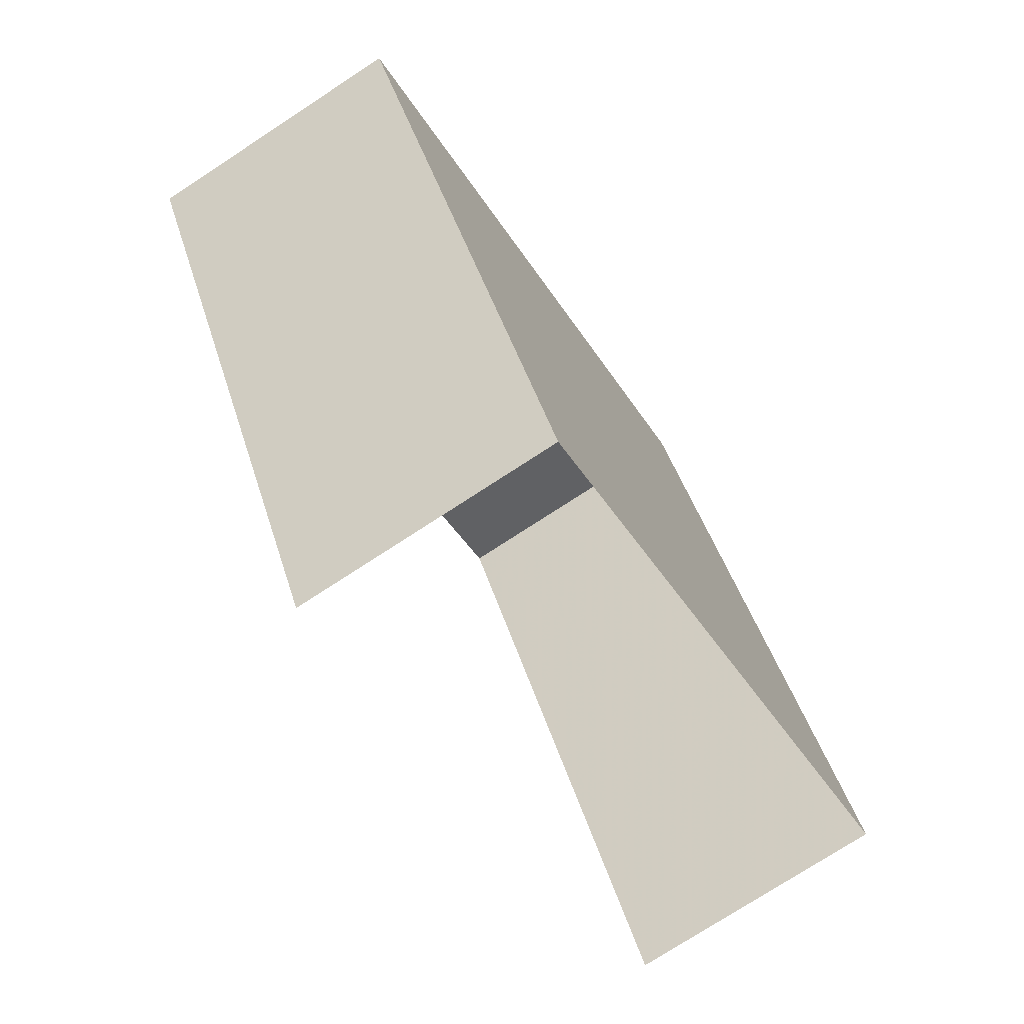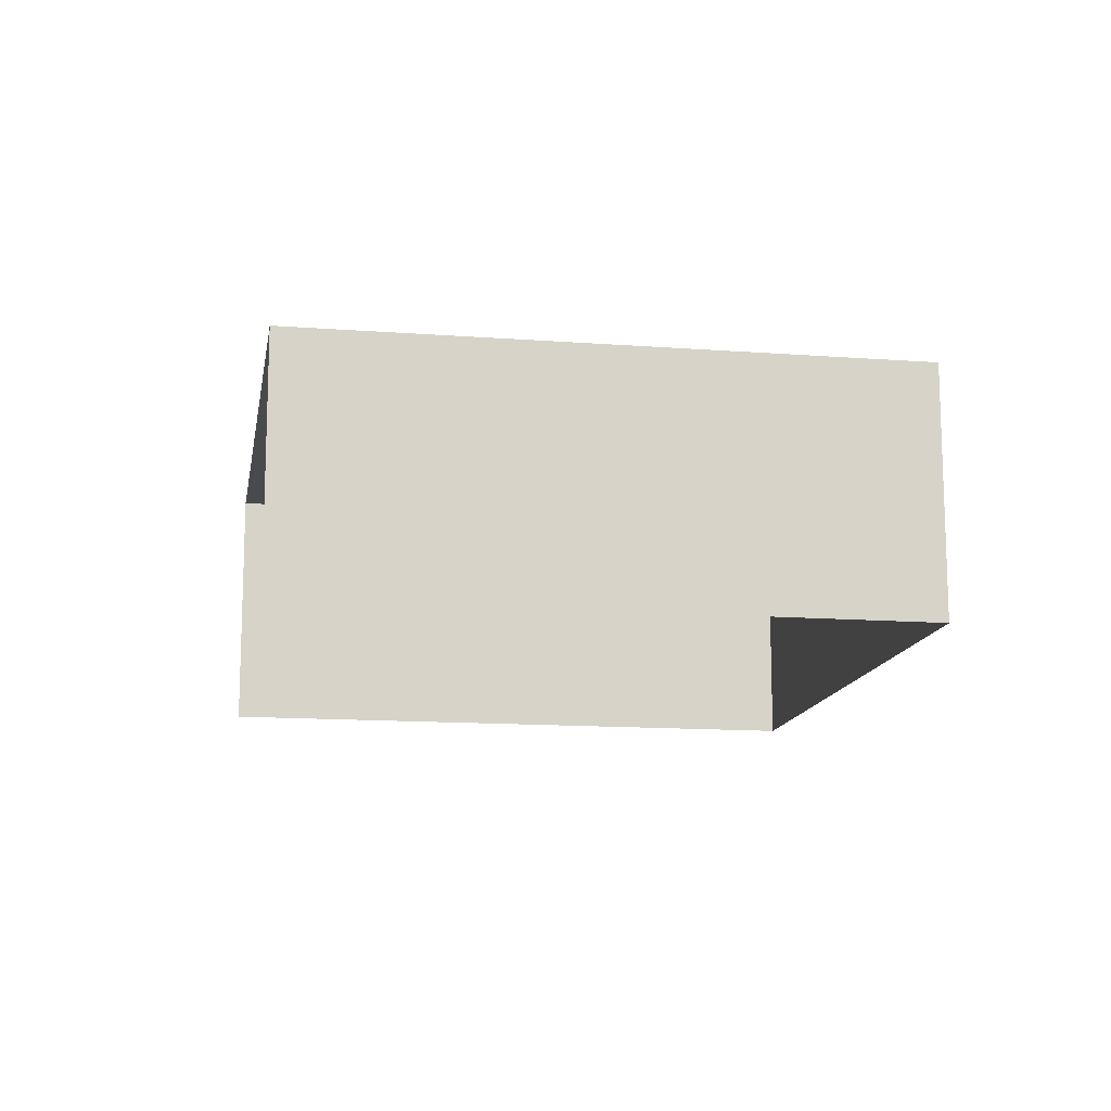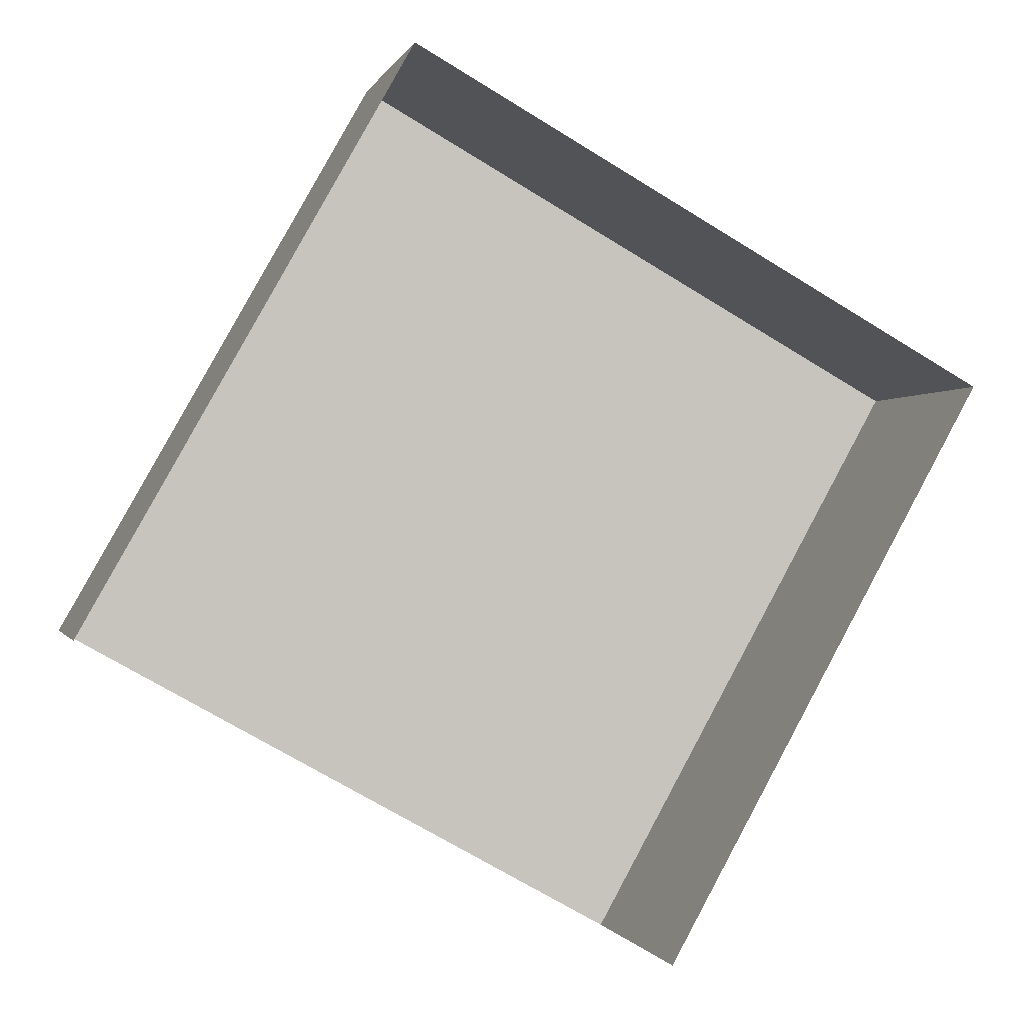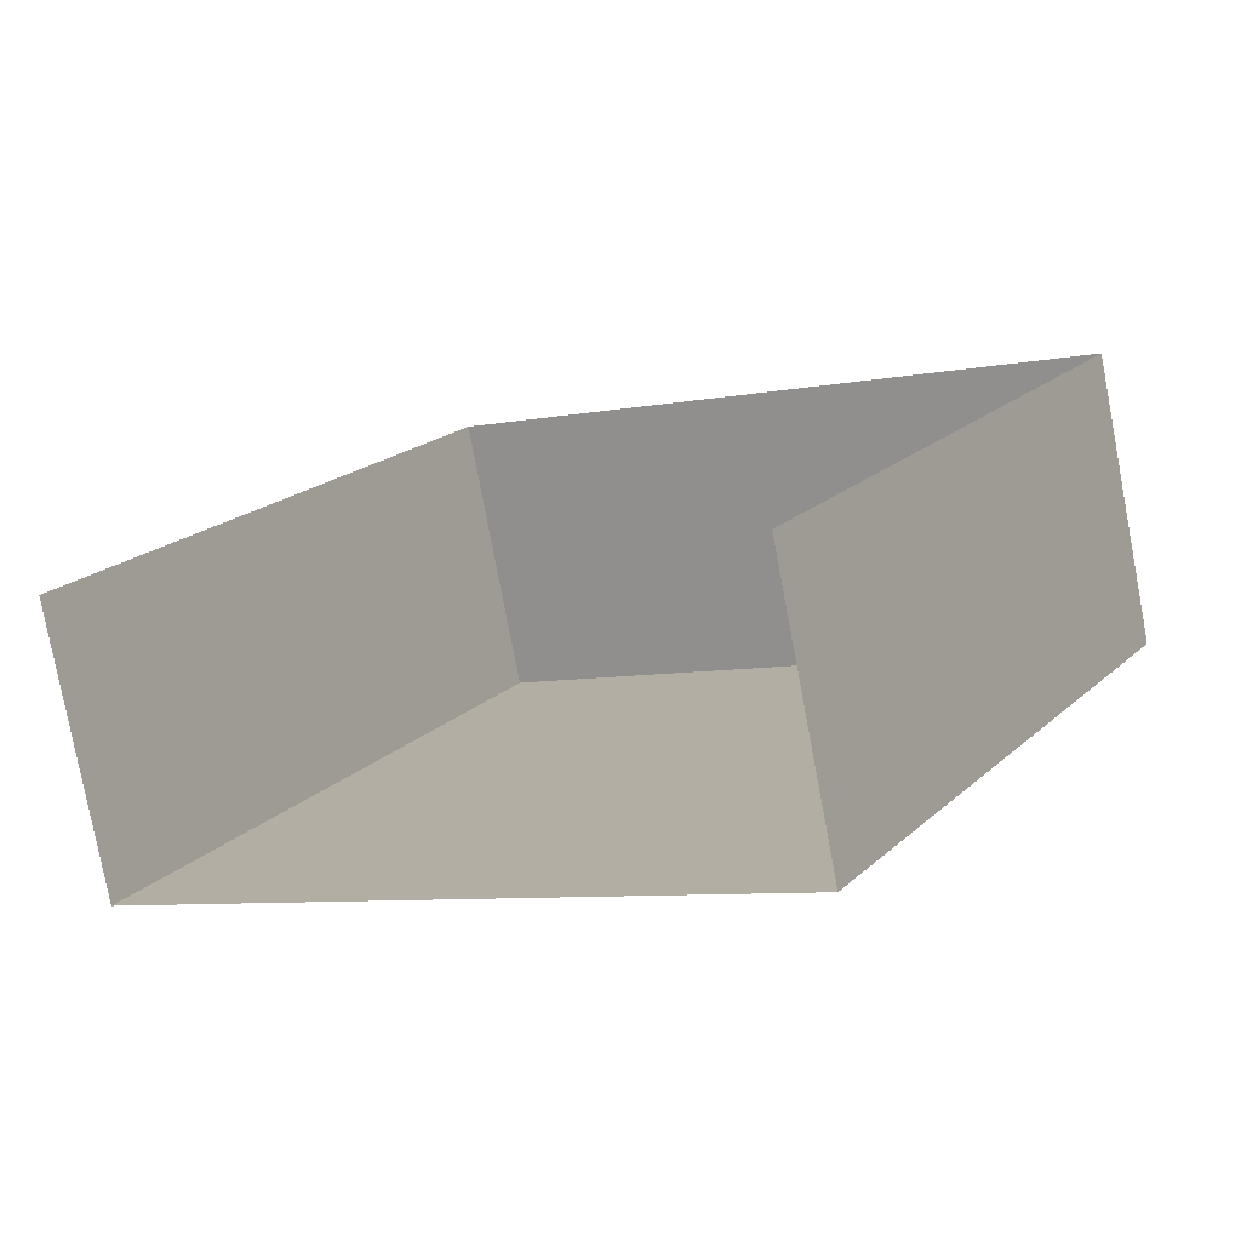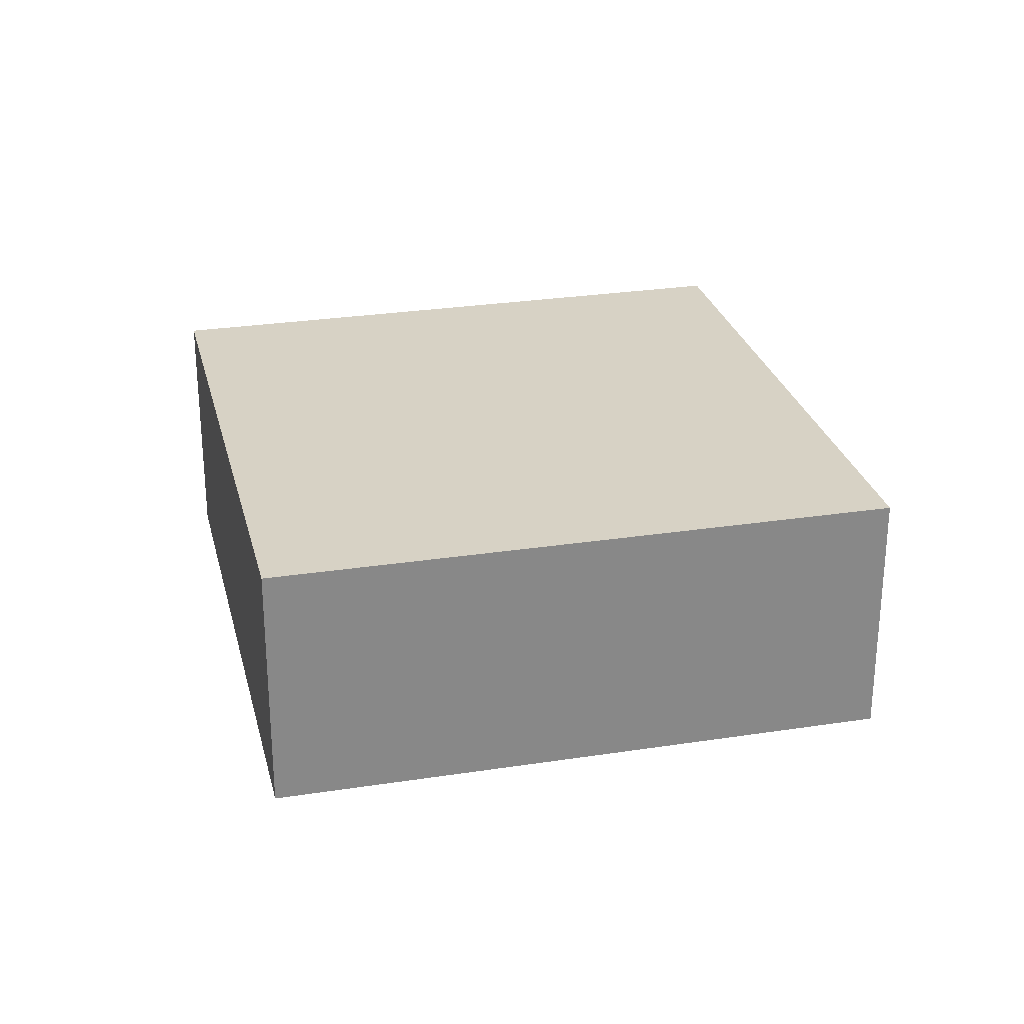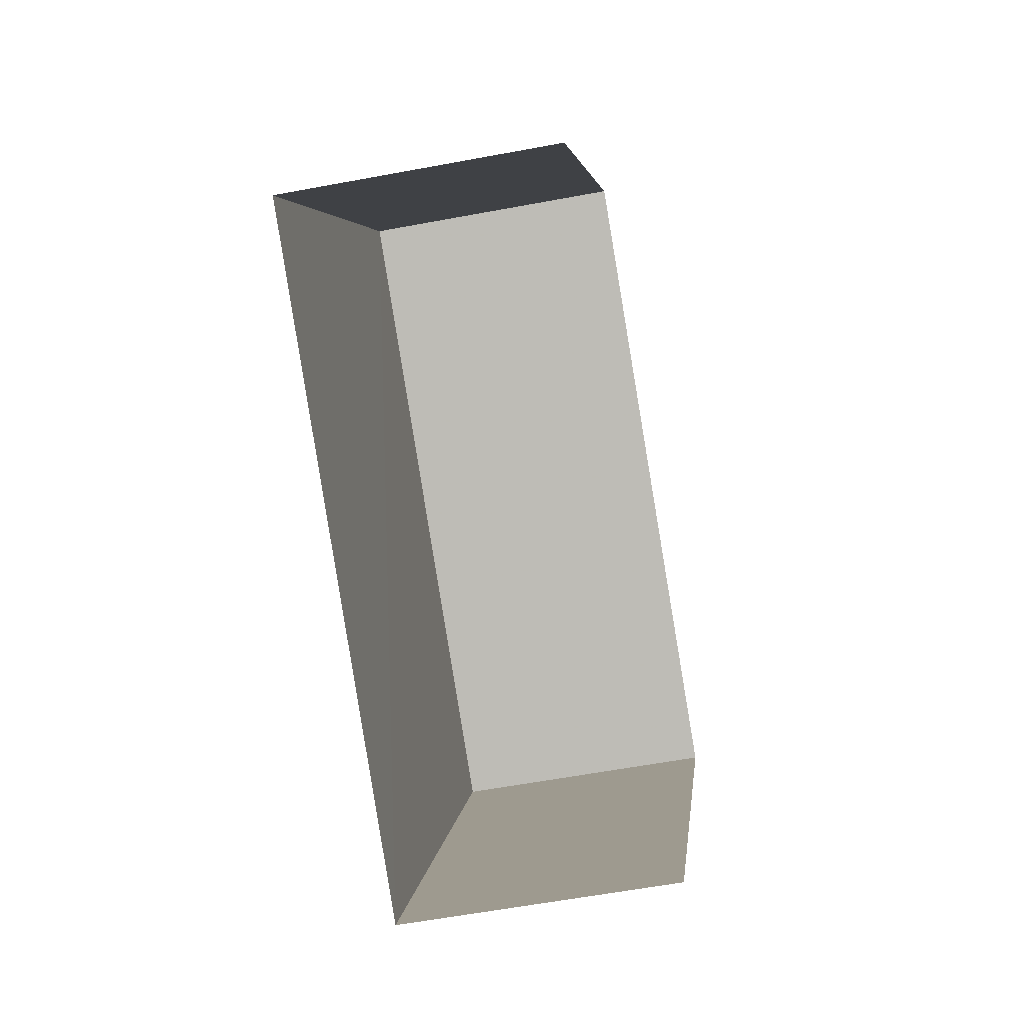
<metadata>
{"format":"obj","ext":"obj","renderer":"f3d","projection":"perspective","resolution":1024,"background":"white","views":[{"elev":-74.9,"azim":-56.7,"up":"+Y"},{"elev":-13.5,"azim":109.7,"up":"+Z"},{"elev":-0.6,"azim":166.6,"up":"+Y"},{"elev":-78.7,"azim":-169.3,"up":"+Y"},{"elev":27.4,"azim":-164.2,"up":"+Z"},{"elev":-57.2,"azim":100.7,"up":"+Y"}]}
</metadata>
<code>
v -2.255e+05 -1.283e+05 11.92
v -2.255e+05 -1.282e+05 11.92
v -2.255e+05 -1.282e+05 11.92
v -2.255e+05 -1.283e+05 11.92
v -2.255e+05 -1.283e+05 14.17
v -2.255e+05 -1.283e+05 14.17
v -2.255e+05 -1.282e+05 14.17
v -2.255e+05 -1.282e+05 14.17
f 1 2 3
f 4 1 3
f 6 1 4
f 6 5 1
f 5 6 7
f 8 5 7
f 8 3 2
f 8 7 3
f 5 2 1
f 5 8 2
f 6 4 3
f 7 6 3

</code>
